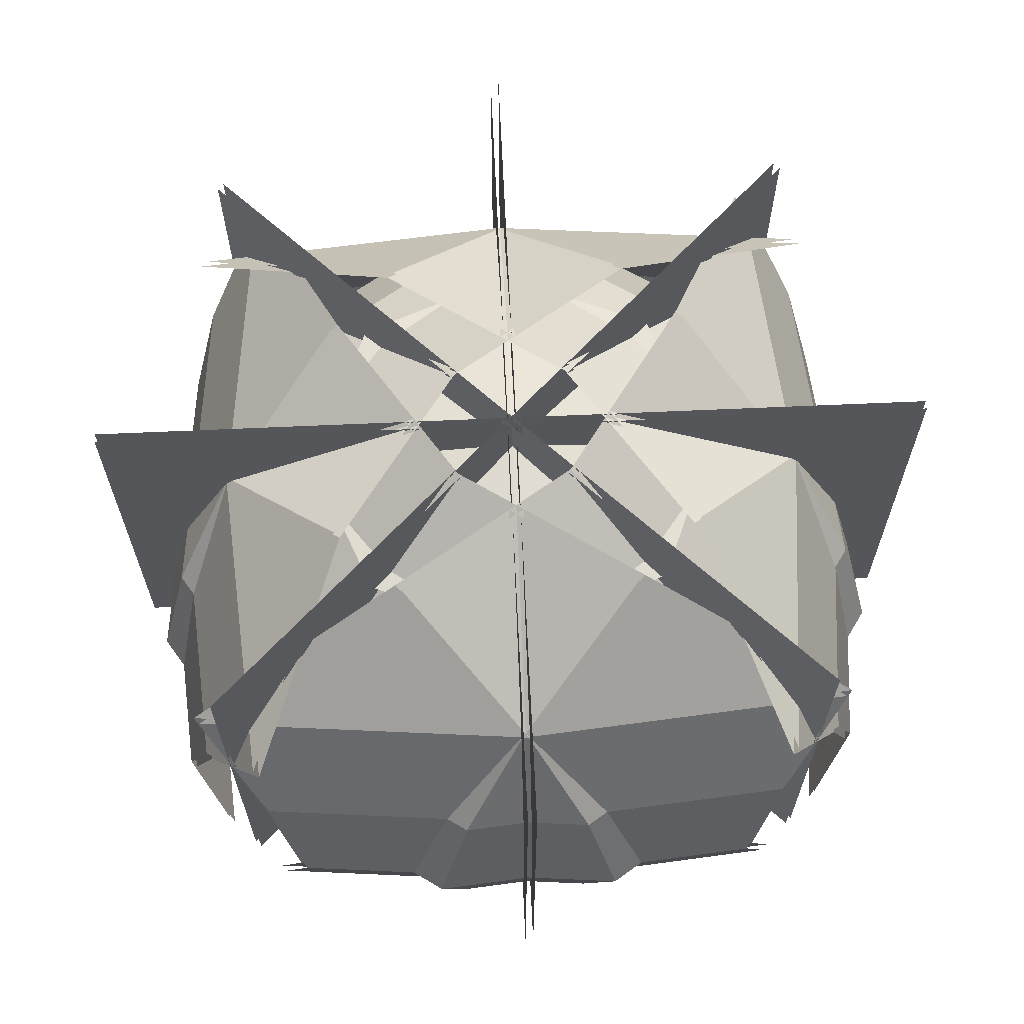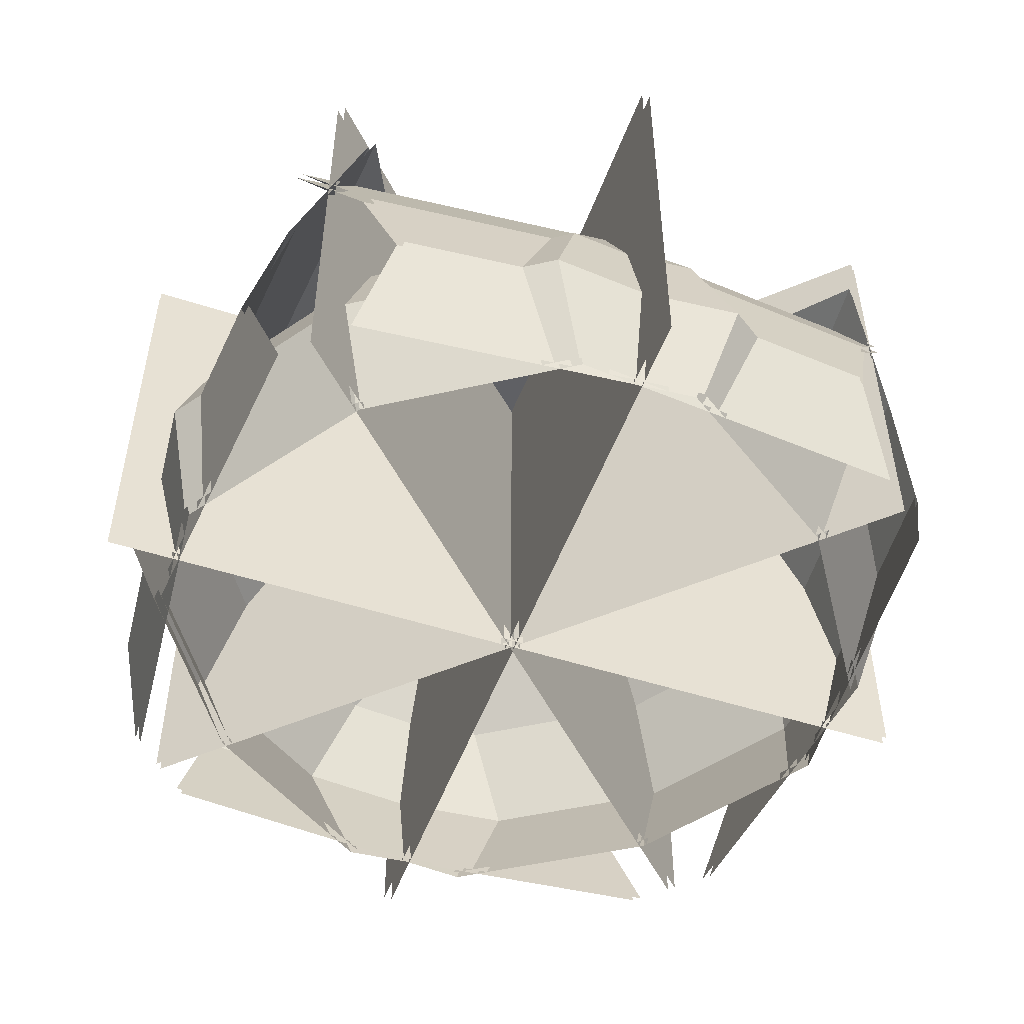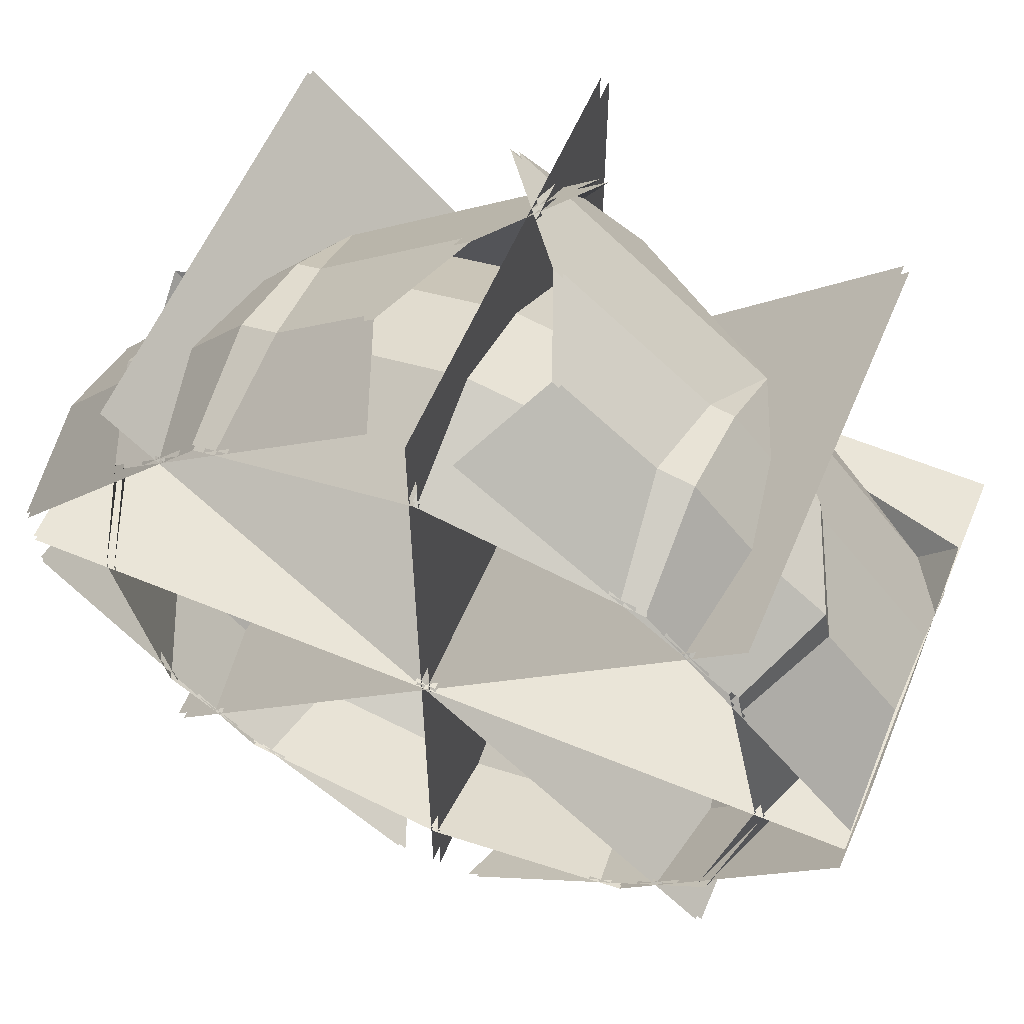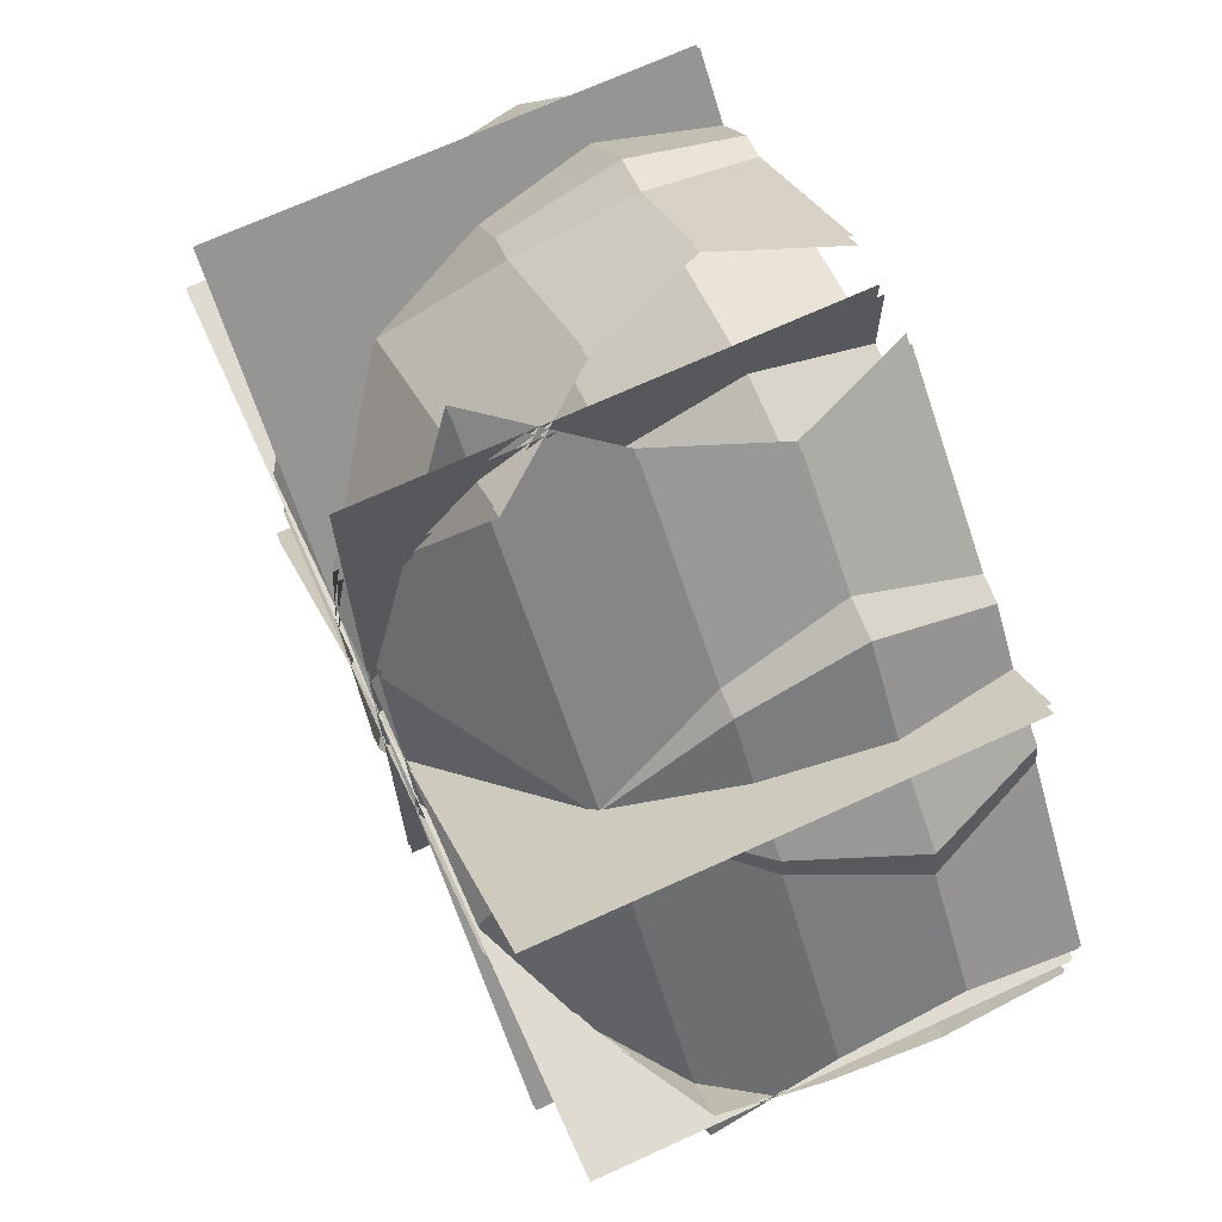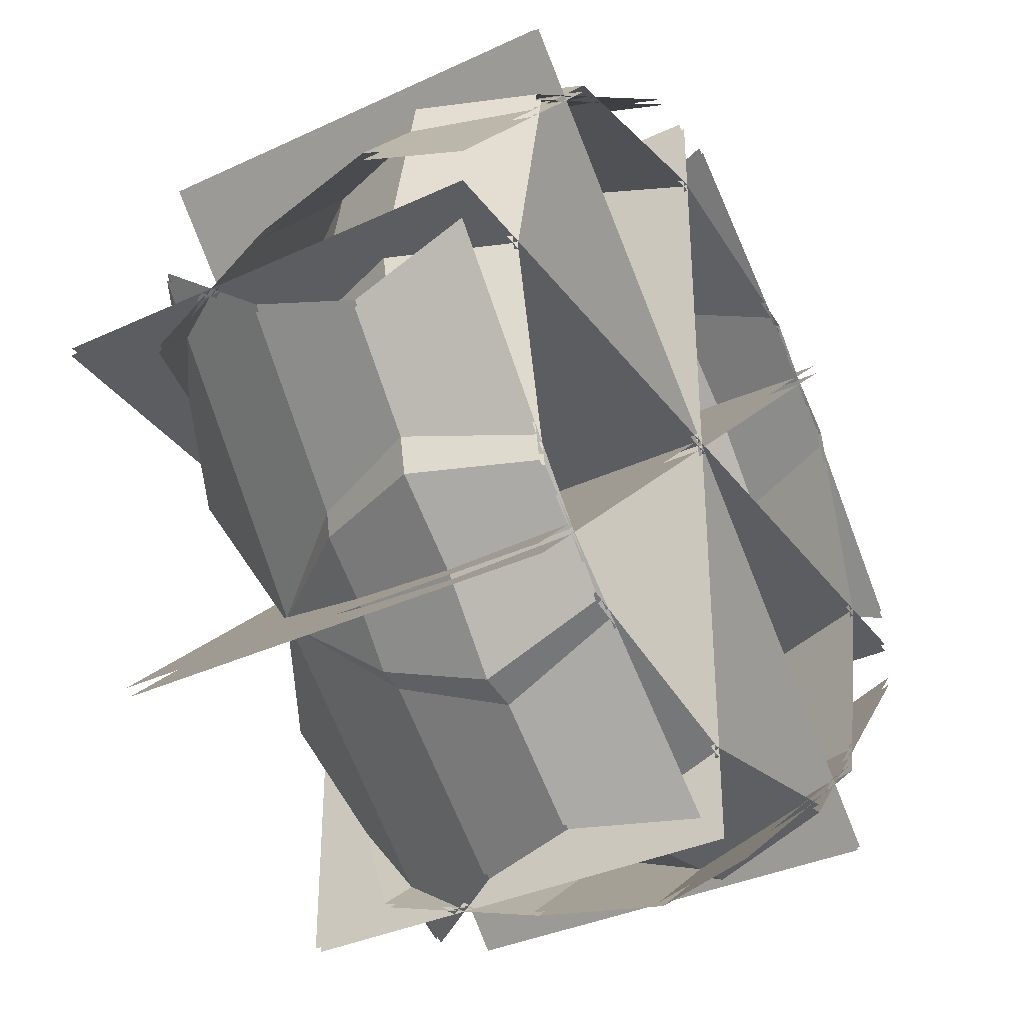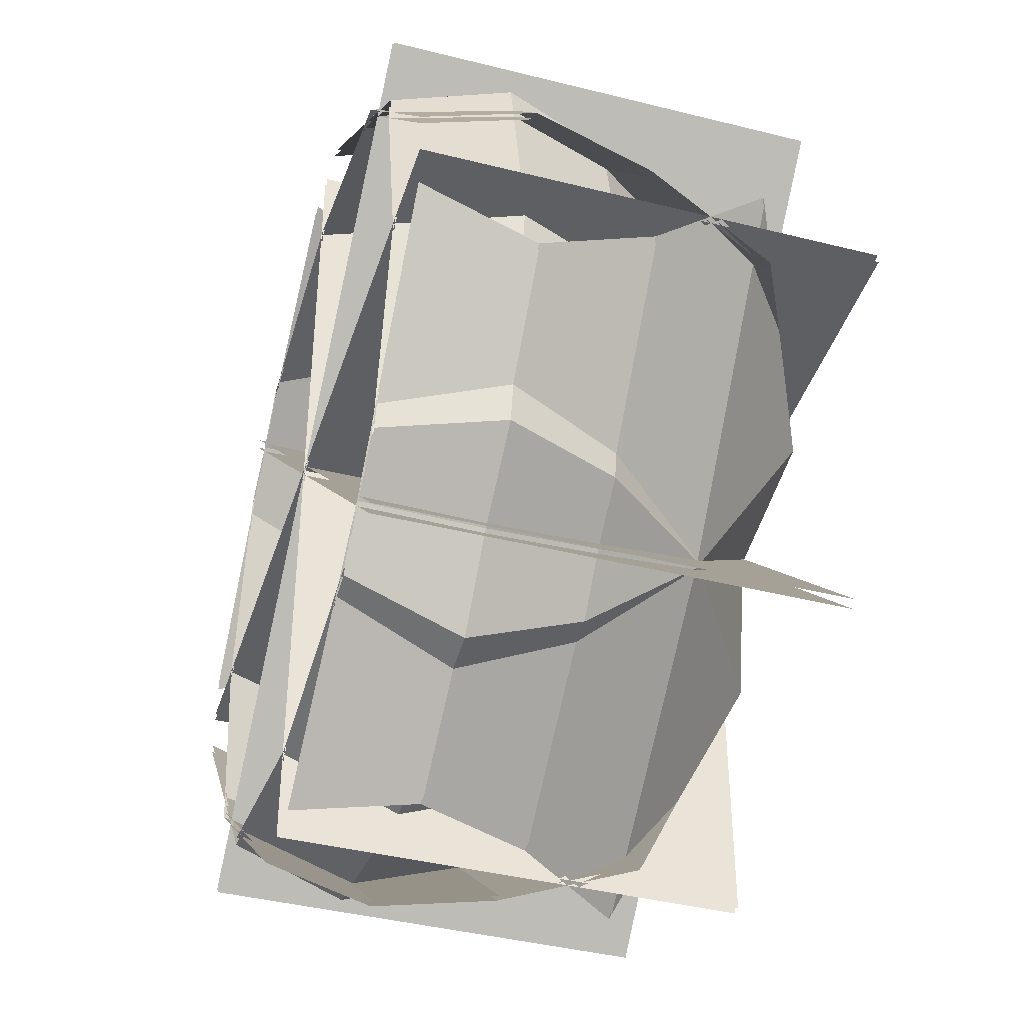
<metadata>
{"format":"obj","ext":"obj","renderer":"f3d","projection":"perspective","resolution":1024,"background":"white","views":[{"elev":64.2,"azim":-137.6,"up":"+Y"},{"elev":-50.2,"azim":-154.6,"up":"+Y"},{"elev":59.1,"azim":23.0,"up":"+Z"},{"elev":69.9,"azim":-114.6,"up":"+Z"},{"elev":-35.8,"azim":-58.4,"up":"+Z"},{"elev":-41.1,"azim":73.0,"up":"+Z"}]}
</metadata>
<code>
o bush6
v -1 0 0.01
v 1 0 0.01
v -1 1 0.01
v 1 1 0.01
v -1 0 -0.01
v 1 0 -0.01
v -1 1 -0.01
v 1 1 -0.01
v -0.09 0 1
v -0.09 0 -1
v -0.11 0 1
v -0.11 0 -1
v -0.71 0 0.5
v -0.81 0 0
v -0.71 0 -0.5
v -0.11 1 -0.5
v -0.21 1 0
v -0.11 1 0.5
v -0.69 0 -0.5
v -0.79 0 0
v -0.69 0 0.5
v -0.09 1 0.5
v -0.19 1 -0
v -0.09 1 -0.5
v 0.09 0.75 1
v -0.11 0.5 1
v -0.21 0.25 1
v -0.21 0.25 -1
v -0.11 0.5 -1
v 0.09 0.75 -1
v -0.51 0.75 0.5
v -0.71 0.5 0.5
v -0.81 0.25 0.5
v -0.61 0.75 0
v -0.81 0.5 0
v -0.91 0.25 0
v -0.51 0.75 -0.5
v -0.71 0.5 -0.5
v -0.81 0.25 -0.5
v -0.19 0.25 1
v -0.09 0.5 1
v 0.11 0.75 1
v 0.11 0.75 -1
v -0.09 0.5 -1
v -0.19 0.25 -1
v -0.79 0.25 0.5
v -0.69 0.5 0.5
v -0.49 0.75 0.5
v -0.89 0.25 -0
v -0.79 0.5 -0
v -0.59 0.75 -0
v -0.79 0.25 -0.5
v -0.69 0.5 -0.5
v -0.49 0.75 -0.5
v 0.01 0 1
v 0.01 0 -1
v 0.01 1 1
v 0.01 1 -1
v -0.01 0 1
v -0.01 0 -1
v -0.01 1 1
v -0.01 1 -1
v 0.09 0 -1
v 0.09 0 1
v 0.11 0 -1
v 0.11 0 1
v 0.71 0 -0.5
v 0.81 -0 0
v 0.71 0 0.5
v 0.11 1 0.5
v 0.21 1 -0
v 0.11 1 -0.5
v 0.69 0 0.5
v 0.79 0 0
v 0.69 0 -0.5
v 0.09 1 -0.5
v 0.19 1 0
v 0.09 1 0.5
v -0.09 0.75 -1
v 0.11 0.5 -1
v 0.21 0.25 -1
v 0.21 0.25 1
v 0.11 0.5 1
v -0.09 0.75 1
v 0.51 0.75 -0.5
v 0.71 0.5 -0.5
v 0.81 0.25 -0.5
v 0.61 0.75 0
v 0.81 0.5 0
v 0.91 0.25 0
v 0.51 0.75 0.5
v 0.71 0.5 0.5
v 0.81 0.25 0.5
v 0.19 0.25 -1
v 0.09 0.5 -1
v -0.11 0.75 -1
v -0.11 0.75 1
v 0.09 0.5 1
v 0.19 0.25 1
v 0.79 0.25 -0.5
v 0.69 0.5 -0.5
v 0.49 0.75 -0.5
v 0.89 0.25 0
v 0.79 0.5 0
v 0.59 0.75 0
v 0.79 0.25 0.5
v 0.69 0.5 0.5
v 0.49 0.75 0.5
v -1 0 -0.09
v 1 0 -0.09
v -1 0 -0.11
v 1 0 -0.11
v -0.5 -0 -0.71
v 0 0 -0.81
v 0.5 0 -0.71
v 0.5 1 -0.11
v -0 1 -0.21
v -0.5 1 -0.11
v 0.5 0 -0.69
v 0 0 -0.79
v -0.5 0 -0.69
v -0.5 1 -0.09
v 0 1 -0.19
v 0.5 1 -0.09
v -1 0.75 0.09
v -1 0.5 -0.11
v -1 0.25 -0.21
v 1 0.25 -0.21
v 1 0.5 -0.11
v 1 0.75 0.09
v -0.5 0.75 -0.51
v -0.5 0.5 -0.71
v -0.5 0.25 -0.81
v 0 0.75 -0.61
v 0 0.5 -0.81
v 0 0.25 -0.91
v 0.5 0.75 -0.51
v 0.5 0.5 -0.71
v 0.5 0.25 -0.81
v -1 0.25 -0.19
v -1 0.5 -0.09
v -1 0.75 0.11
v 1 0.75 0.11
v 1 0.5 -0.09
v 1 0.25 -0.19
v -0.5 0.25 -0.79
v -0.5 0.5 -0.69
v -0.5 0.75 -0.49
v 0 0.25 -0.89
v 0 0.5 -0.79
v 0 0.75 -0.59
v 0.5 0.25 -0.79
v 0.5 0.5 -0.69
v 0.5 0.75 -0.49
v 1 0 0.09
v -1 0 0.09
v 1 -0 0.11
v -1 0 0.11
v 0.5 0 0.71
v -0 0 0.81
v -0.5 0 0.71
v -0.5 1 0.11
v 0 1 0.21
v 0.5 1 0.11
v -0.5 0 0.69
v -0 0 0.79
v 0.5 0 0.69
v 0.5 1 0.09
v -0 1 0.19
v -0.5 1 0.09
v 1 0.75 -0.09
v 1 0.5 0.11
v 1 0.25 0.21
v -1 0.25 0.21
v -1 0.5 0.11
v -1 0.75 -0.09
v 0.5 0.75 0.51
v 0.5 0.5 0.71
v 0.5 0.25 0.81
v -0 0.75 0.61
v -0 0.5 0.81
v -0 0.25 0.91
v -0.5 0.75 0.51
v -0.5 0.5 0.71
v -0.5 0.25 0.81
v 1 0.25 0.19
v 1 0.5 0.09
v 1 0.75 -0.11
v -1 0.75 -0.11
v -1 0.5 0.09
v -1 0.25 0.19
v 0.5 0.25 0.79
v 0.5 0.5 0.69
v 0.5 0.75 0.49
v -0 0.25 0.89
v -0 0.5 0.79
v -0 0.75 0.59
v -0.5 0.25 0.79
v -0.5 0.5 0.69
v -0.5 0.75 0.49
v -0.35 0.85 -0.35
v 0.35 0.85 -0.35
v -0.35 0.85 0.35
v 0.35 0.85 0.35
v -0.5 0.85 0
v 0 0.85 -0.5
v 0.5 0.85 0
v 0 0.85 0.5
v 0 0.9 0
v -0.7142 0 -0.7
v 0.7 0 0.7142
v -0.7142 1 -0.7
v 0.7 1 0.7142
v -0.7 0 -0.7142
v 0.7142 0 0.7
v -0.7 1 -0.7142
v 0.7142 1 0.7
v -0.7 0 0.7142
v 0.7142 0 -0.7
v -0.7 1 0.7142
v 0.7142 1 -0.7
v -0.7142 0 0.7
v 0.7 0 -0.7142
v -0.7142 1 0.7
v 0.7 1 -0.7142
f 2 3 1
f 7 6 5
f 54 43 24
f 37 16 30
f 31 17 34
f 17 37 34
f 48 23 22
f 54 23 51
f 14 39 15
f 35 39 36
f 34 38 35
f 33 14 13
f 33 35 36
f 32 34 35
f 27 13 11
f 27 32 33
f 26 31 32
f 15 28 12
f 38 28 39
f 37 29 38
f 20 52 49
f 52 50 49
f 53 51 50
f 20 46 21
f 46 50 47
f 47 51 48
f 21 40 9
f 40 47 41
f 41 48 42
f 19 45 52
f 45 53 52
f 44 54 53
f 18 31 25
f 22 42 48
f 56 57 55
f 61 60 59
f 108 97 78
f 91 70 84
f 85 71 88
f 71 91 88
f 102 77 76
f 108 77 105
f 68 93 69
f 89 93 90
f 88 92 89
f 87 68 67
f 87 89 90
f 86 88 89
f 81 67 65
f 81 86 87
f 80 85 86
f 69 82 66
f 92 82 93
f 91 83 92
f 74 106 103
f 106 104 103
f 107 105 104
f 74 100 75
f 100 104 101
f 101 105 102
f 75 94 63
f 94 101 95
f 95 102 96
f 73 99 106
f 99 107 106
f 98 108 107
f 72 85 79
f 76 96 102
f 154 143 124
f 137 116 130
f 131 117 134
f 117 137 134
f 148 123 122
f 154 123 151
f 114 139 115
f 135 139 136
f 134 138 135
f 133 114 113
f 133 135 136
f 132 134 135
f 127 113 111
f 127 132 133
f 126 131 132
f 115 128 112
f 138 128 139
f 137 129 138
f 120 152 149
f 152 150 149
f 153 151 150
f 120 146 121
f 146 150 147
f 147 151 148
f 121 140 109
f 140 147 141
f 141 148 142
f 119 145 152
f 145 153 152
f 144 154 153
f 118 131 125
f 122 142 148
f 200 189 170
f 183 162 176
f 177 163 180
f 163 183 180
f 194 169 168
f 200 169 197
f 160 185 161
f 181 185 182
f 180 184 181
f 179 160 159
f 179 181 182
f 178 180 181
f 173 159 157
f 173 178 179
f 172 177 178
f 161 174 158
f 184 174 185
f 183 175 184
f 166 198 195
f 198 196 195
f 199 197 196
f 166 192 167
f 192 196 193
f 193 197 194
f 167 186 155
f 186 193 187
f 187 194 188
f 165 191 198
f 191 199 198
f 190 200 199
f 164 177 171
f 168 188 194
f 209 204 207
f 209 202 206
f 201 209 206
f 203 209 205
f 2 4 3
f 7 8 6
f 31 18 17
f 17 16 37
f 48 51 23
f 54 24 23
f 14 36 39
f 35 38 39
f 34 37 38
f 33 36 14
f 33 32 35
f 32 31 34
f 27 33 13
f 27 26 32
f 26 25 31
f 15 39 28
f 38 29 28
f 37 30 29
f 20 19 52
f 52 53 50
f 53 54 51
f 20 49 46
f 46 49 50
f 47 50 51
f 21 46 40
f 40 46 47
f 41 47 48
f 19 10 45
f 45 44 53
f 44 43 54
f 56 58 57
f 61 62 60
f 85 72 71
f 71 70 91
f 102 105 77
f 108 78 77
f 68 90 93
f 89 92 93
f 88 91 92
f 87 90 68
f 87 86 89
f 86 85 88
f 81 87 67
f 81 80 86
f 80 79 85
f 69 93 82
f 92 83 82
f 91 84 83
f 74 73 106
f 106 107 104
f 107 108 105
f 74 103 100
f 100 103 104
f 101 104 105
f 75 100 94
f 94 100 101
f 95 101 102
f 73 64 99
f 99 98 107
f 98 97 108
f 131 118 117
f 117 116 137
f 148 151 123
f 154 124 123
f 114 136 139
f 135 138 139
f 134 137 138
f 133 136 114
f 133 132 135
f 132 131 134
f 127 133 113
f 127 126 132
f 126 125 131
f 115 139 128
f 138 129 128
f 137 130 129
f 120 119 152
f 152 153 150
f 153 154 151
f 120 149 146
f 146 149 150
f 147 150 151
f 121 146 140
f 140 146 147
f 141 147 148
f 119 110 145
f 145 144 153
f 144 143 154
f 177 164 163
f 163 162 183
f 194 197 169
f 200 170 169
f 160 182 185
f 181 184 185
f 180 183 184
f 179 182 160
f 179 178 181
f 178 177 180
f 173 179 159
f 173 172 178
f 172 171 177
f 161 185 174
f 184 175 174
f 183 176 175
f 166 165 198
f 198 199 196
f 199 200 197
f 166 195 192
f 192 195 196
f 193 196 197
f 167 192 186
f 186 192 193
f 187 193 194
f 165 156 191
f 191 190 199
f 190 189 200
f 209 208 204
f 209 207 202
f 201 205 209
f 203 208 209
f 211 212 210
f 216 215 214
f 219 220 218
f 224 223 222
f 211 213 212
f 216 217 215
f 219 221 220
f 224 225 223

</code>
